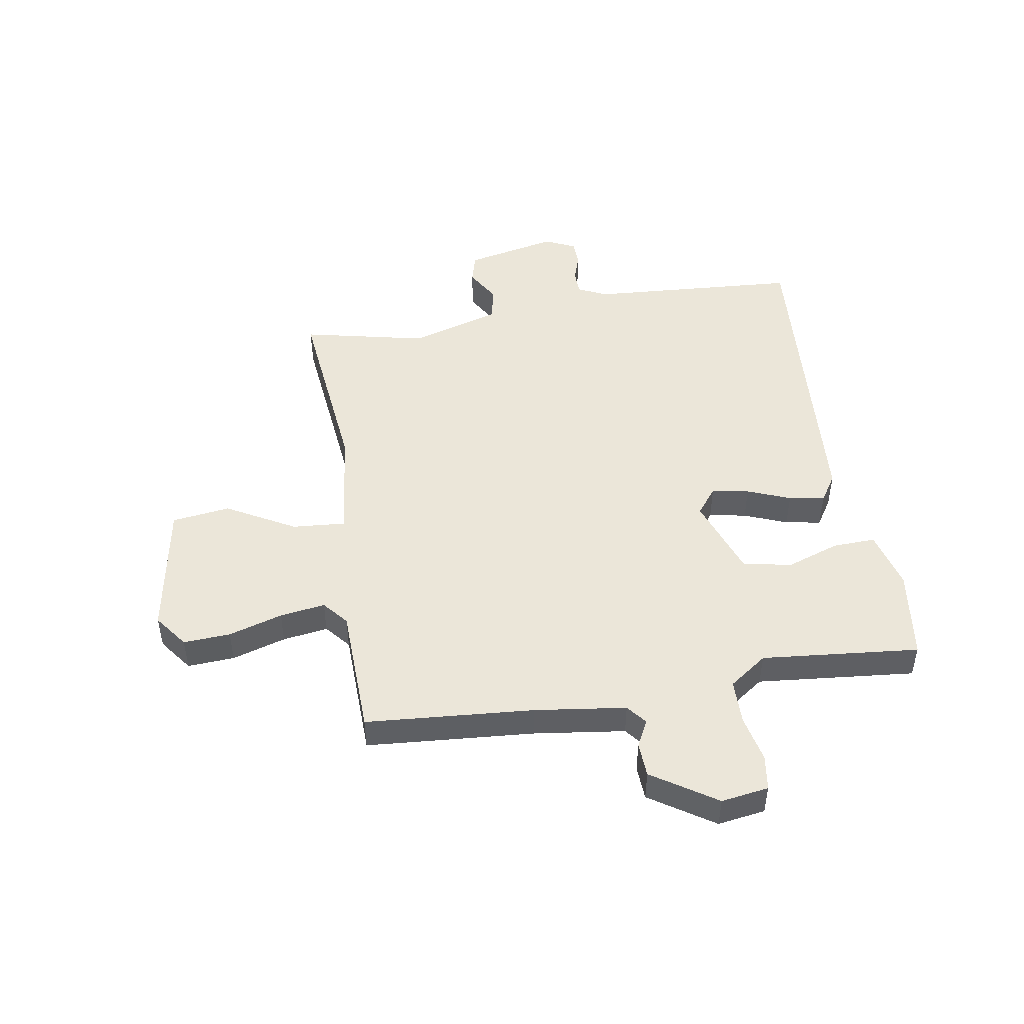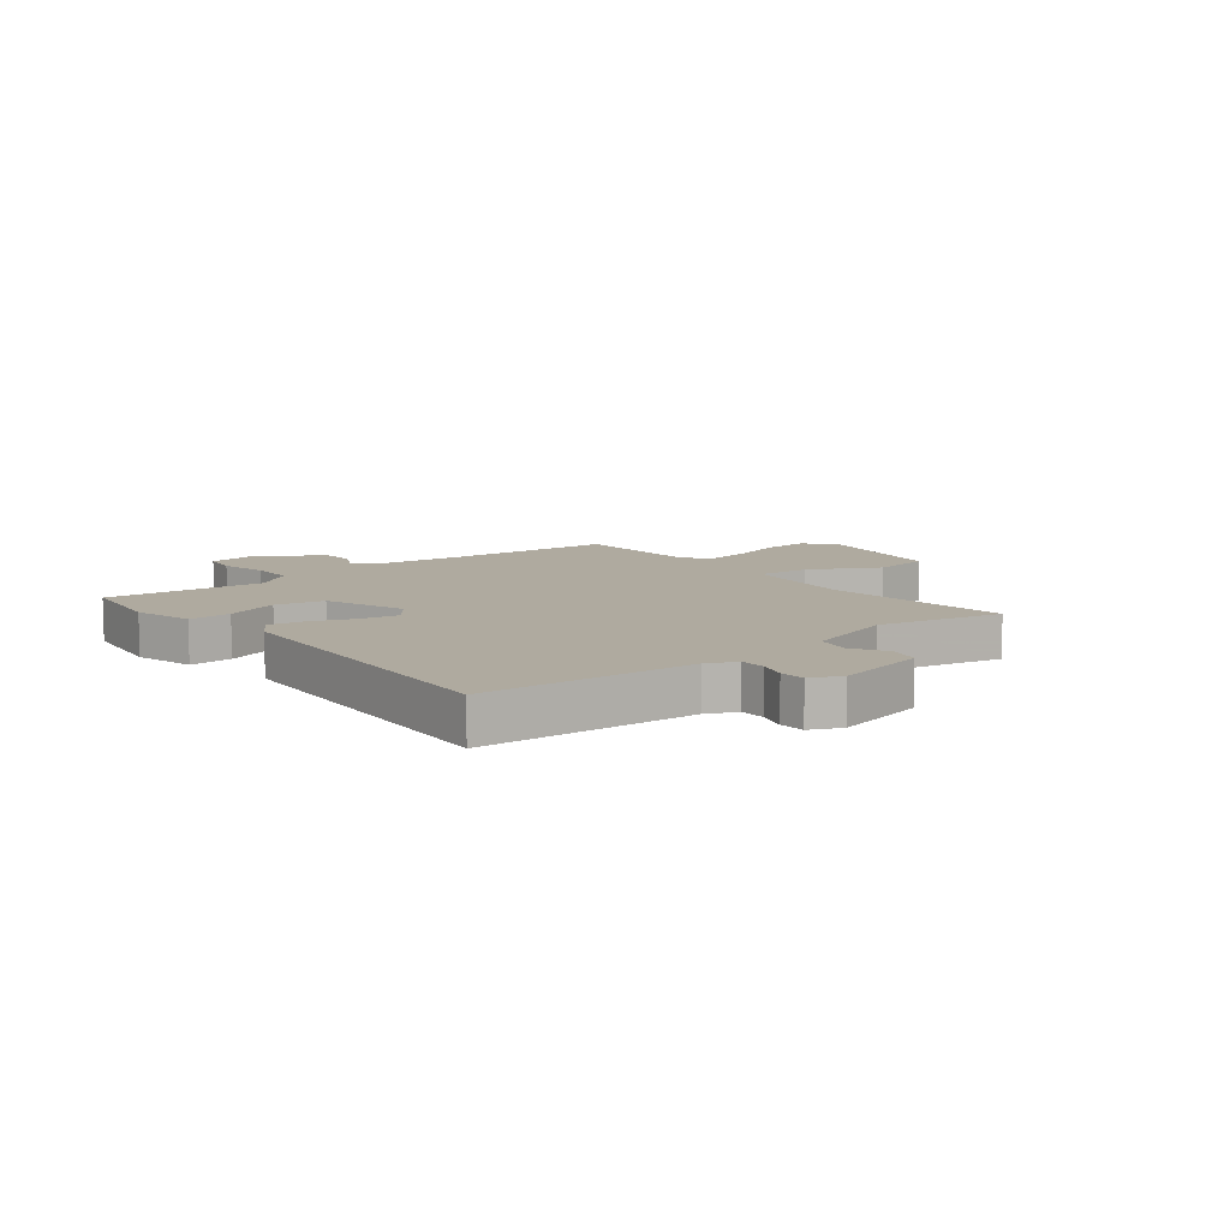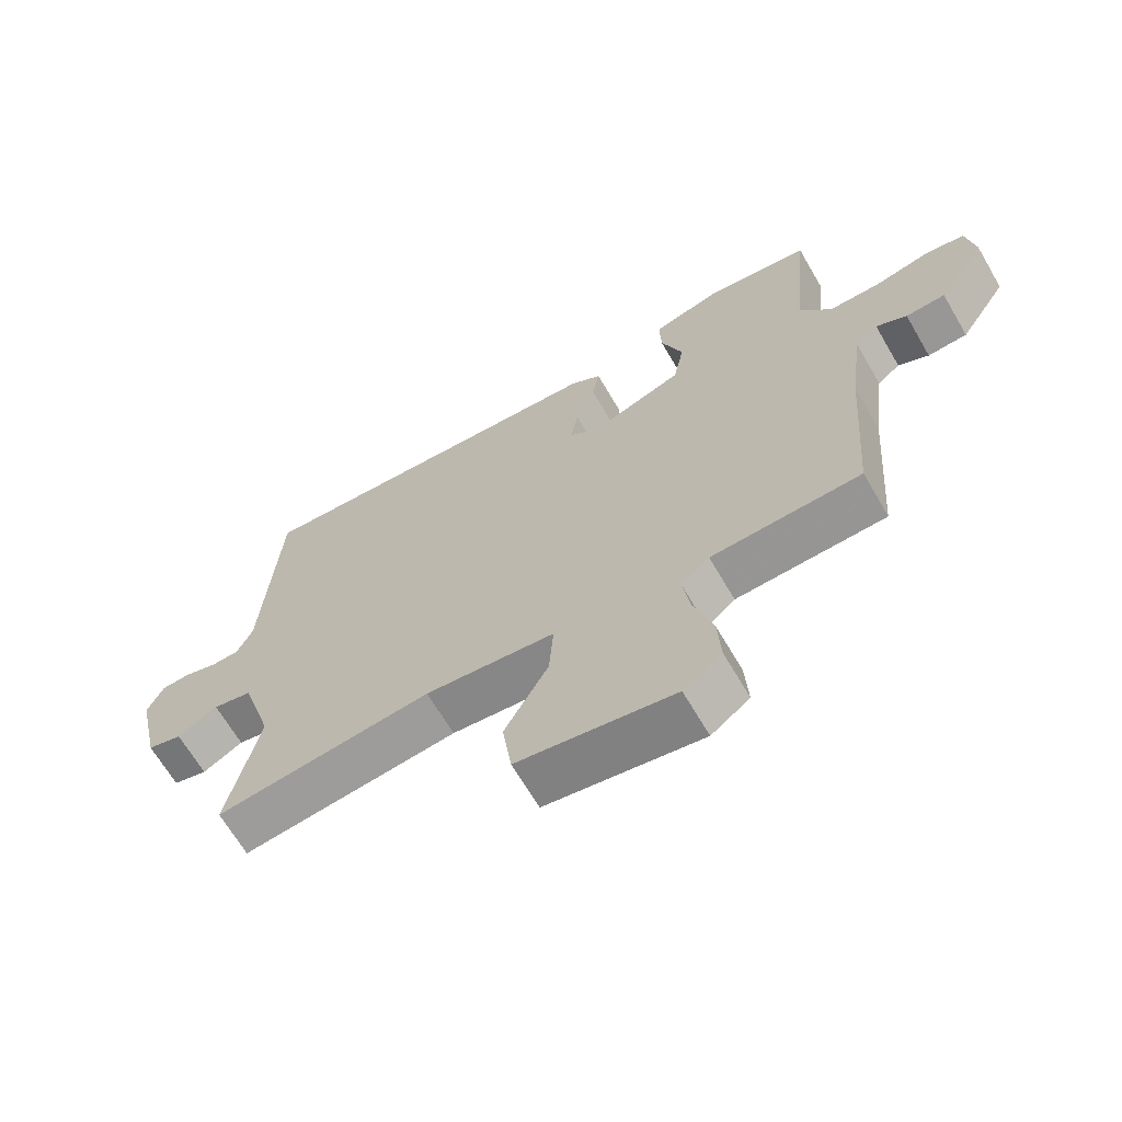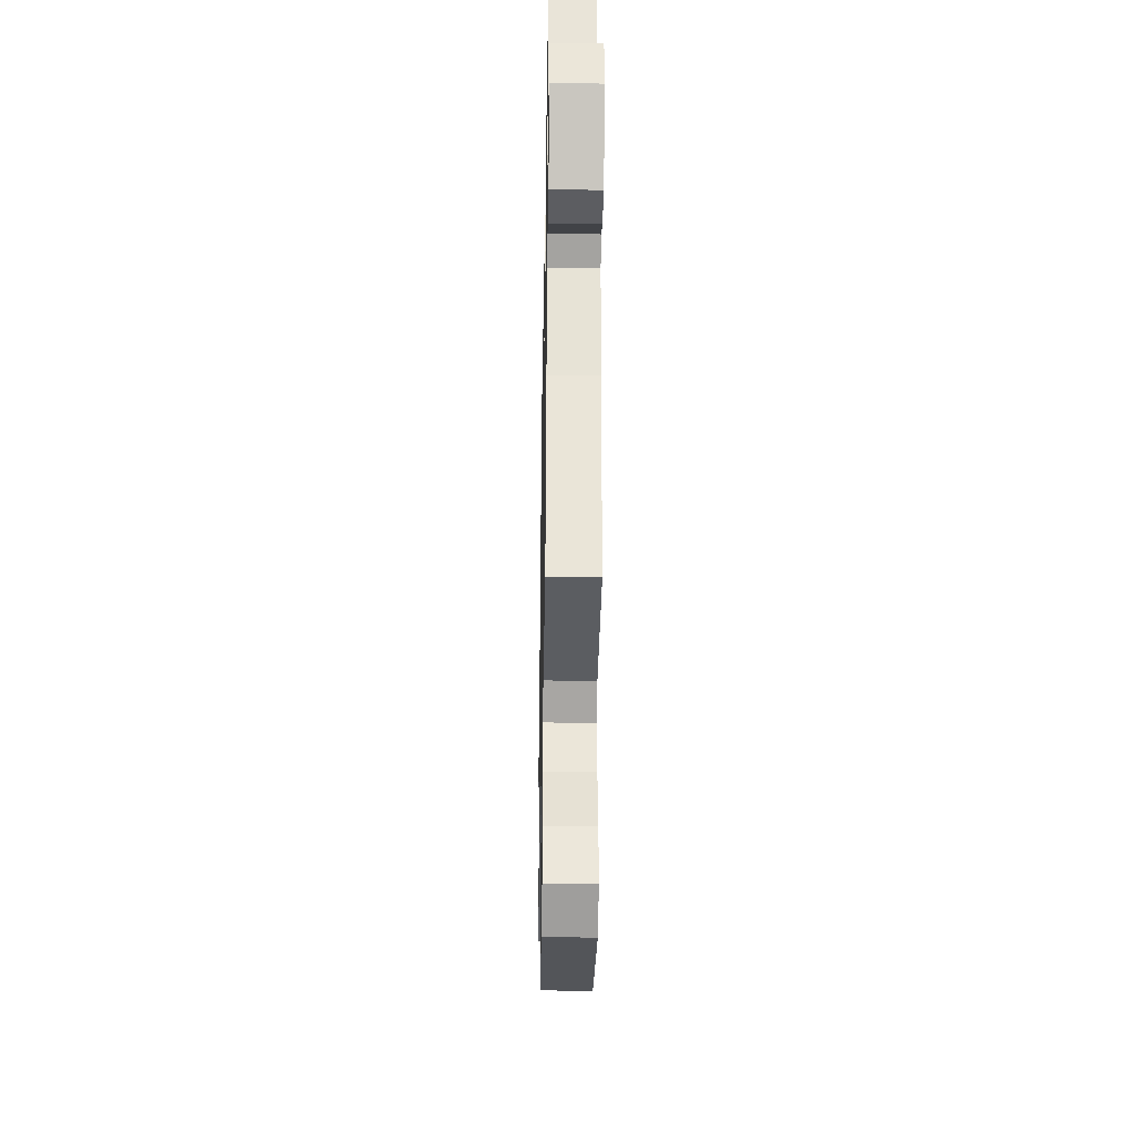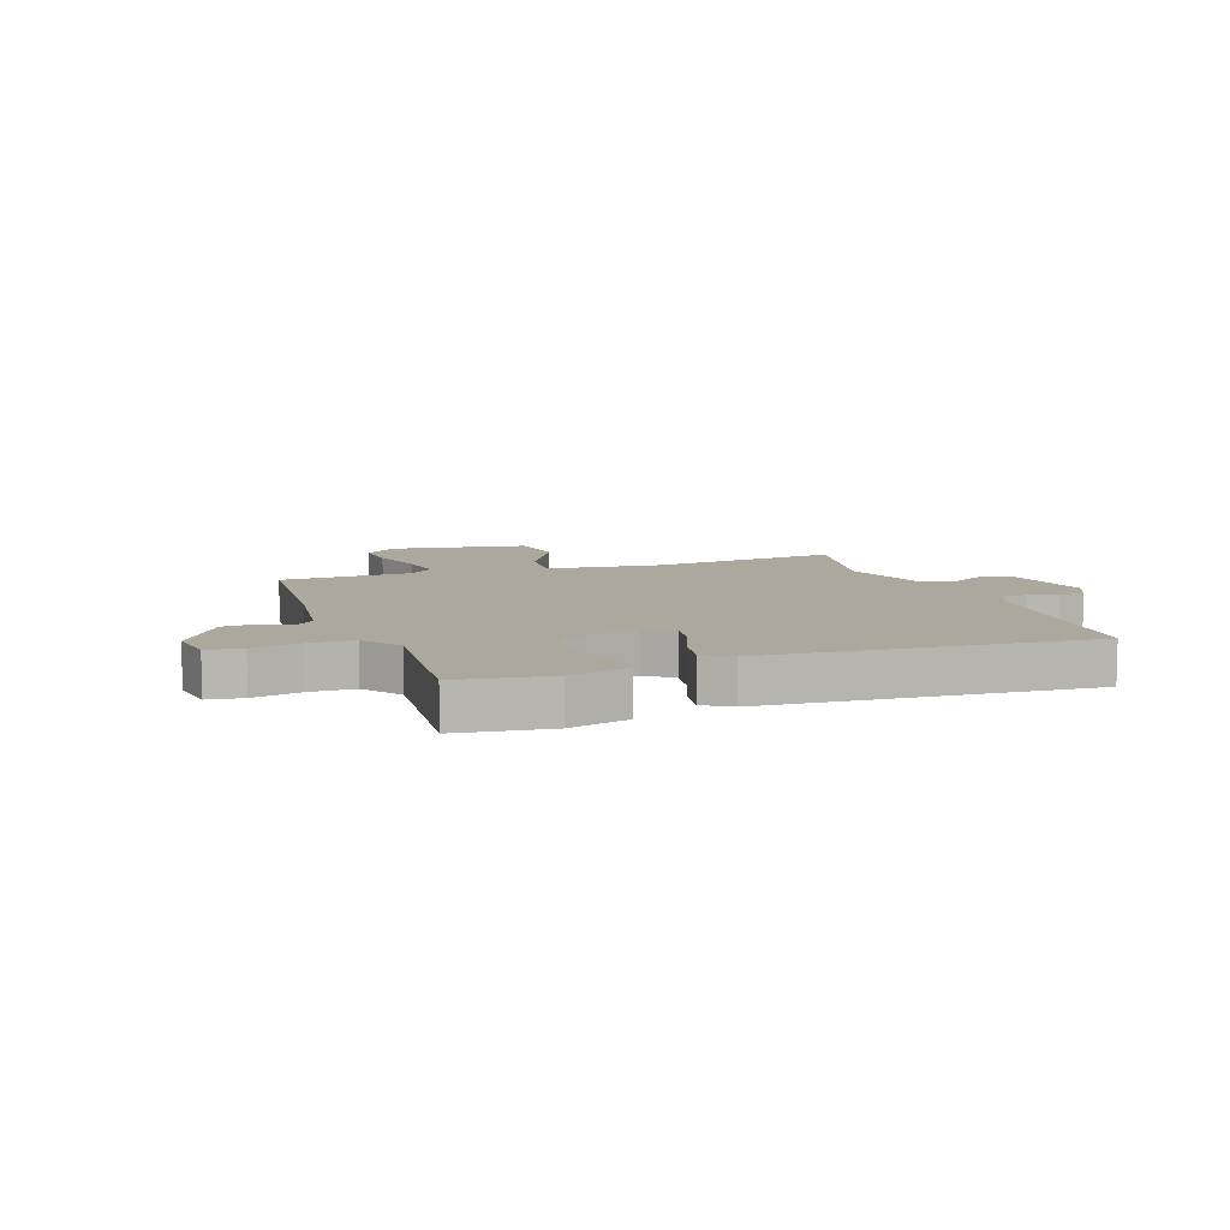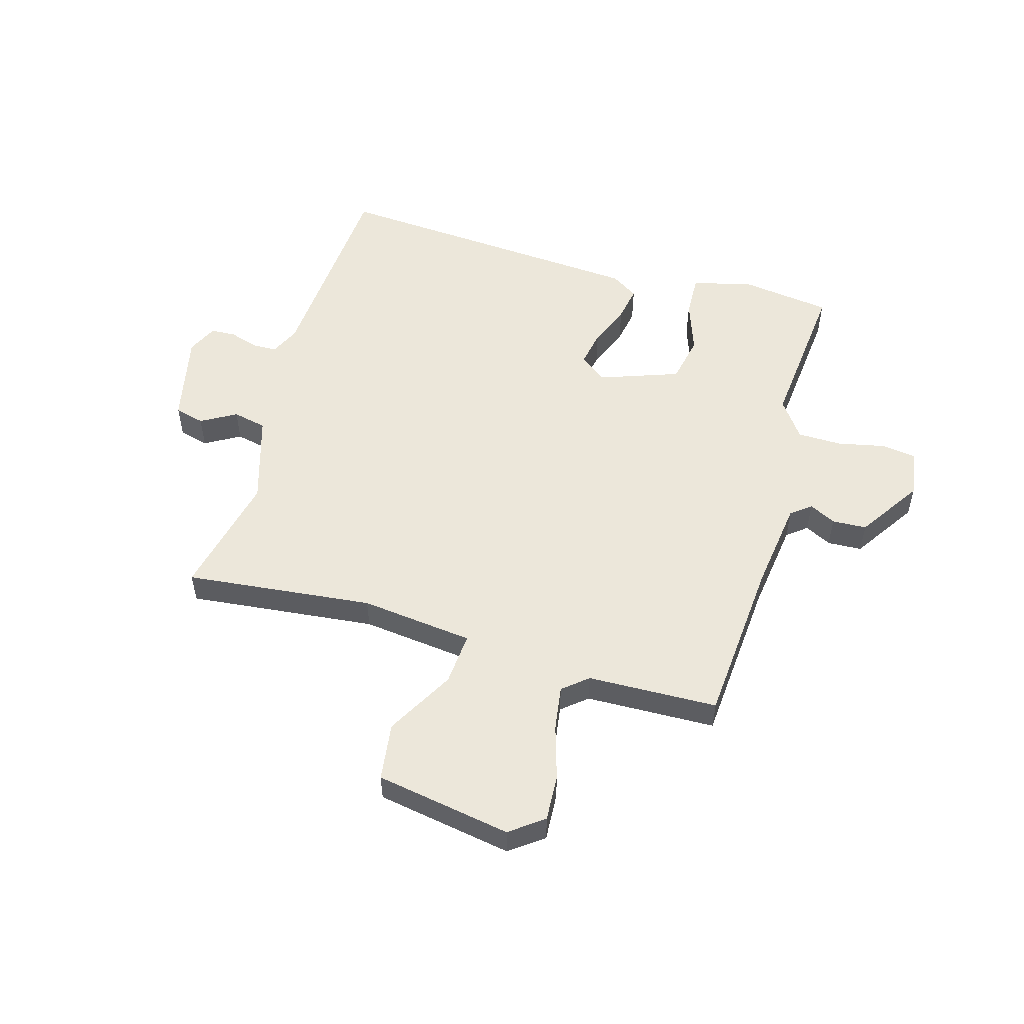
<metadata>
{"format":"obj","ext":"obj","renderer":"f3d","projection":"perspective","resolution":1024,"background":"white","views":[{"elev":48.1,"azim":-99.2,"up":"+Y"},{"elev":9.5,"azim":51.3,"up":"+Y"},{"elev":-66.6,"azim":-149.7,"up":"+Z"},{"elev":-34.2,"azim":-91.0,"up":"+Z"},{"elev":8.7,"azim":-19.6,"up":"+Y"},{"elev":53.1,"azim":-163.8,"up":"+Y"}]}
</metadata>
<code>
v 0.5 0.07 -0.5
v 0.167 0.07 -0.464
v -0.033 0.07 -0.487
v -0.026 0.07 -0.581
v 0.041 0.07 -0.702
v 0.027 0.07 -0.805
v -0.213 0.07 -0.846
v -0.272 0.07 -0.802
v -0.267 0.07 -0.719
v -0.238 0.07 -0.624
v -0.226 0.07 -0.544
v -0.27 0.07 -0.507
v -0.5 0.07 -0.5
v -0.522 0.07 -0.204
v -0.543 0.07 -0.042
v -0.578 0.07 -0.014
v -0.625 0.07 -0.038
v -0.686 0.07 -0.035
v -0.76 0.07 0.078
v -0.747 0.07 0.162
v -0.685 0.07 0.171
v -0.601 0.07 0.153
v -0.522 0.07 0.154
v -0.474 0.07 0.221
v -0.5 0.07 0.5
v -0.338 0.07 0.522
v -0.233 0.07 0.494
v -0.236 0.07 0.419
v -0.269 0.07 0.325
v -0.252 0.07 0.239
v -0.11 0.07 0.188
v -0.063 0.07 0.224
v -0.075 0.07 0.29
v -0.105 0.07 0.366
v -0.116 0.07 0.429
v -0.068 0.07 0.46
v 0.5 0.07 0.5
v 0.524 0.07 0.127
v 0.548 0.07 0.075
v 0.592 0.07 0.074
v 0.642 0.07 0.09
v 0.687 0.07 0.088
v 0.712 0.07 0.034
v 0.676 0.07 -0.129
v 0.623 0.07 -0.143
v 0.561 0.07 -0.107
v 0.501 0.07 -0.12
v 0.452 0.07 -0.28
v 0.5 0 -0.5
v 0.167 0 -0.464
v -0.033 0 -0.487
v -0.026 0 -0.581
v 0.041 0 -0.702
v 0.027 0 -0.805
v -0.213 0 -0.846
v -0.272 0 -0.802
v -0.267 0 -0.719
v -0.238 0 -0.624
v -0.226 0 -0.544
v -0.27 0 -0.507
v -0.5 0 -0.5
v -0.522 0 -0.204
v -0.543 0 -0.042
v -0.578 0 -0.014
v -0.625 0 -0.038
v -0.686 0 -0.035
v -0.76 0 0.078
v -0.747 0 0.162
v -0.685 0 0.171
v -0.601 0 0.153
v -0.522 0 0.154
v -0.474 0 0.221
v -0.5 0 0.5
v -0.338 0 0.522
v -0.233 0 0.494
v -0.236 0 0.419
v -0.269 0 0.325
v -0.252 0 0.239
v -0.11 0 0.188
v -0.063 0 0.224
v -0.075 0 0.29
v -0.105 0 0.366
v -0.116 0 0.429
v -0.068 0 0.46
v 0.5 0 0.5
v 0.524 0 0.127
v 0.548 0 0.075
v 0.592 0 0.074
v 0.642 0 0.09
v 0.687 0 0.088
v 0.712 0 0.034
v 0.676 0 -0.129
v 0.623 0 -0.143
v 0.561 0 -0.107
v 0.501 0 -0.12
v 0.452 0 -0.28
f 44 45 46
f 43 44 46
f 42 43 46
f 41 42 46
f 40 41 46
f 39 40 46 47
f 38 39 47 48
f 37 38 48
f 36 37 48
f 35 36 48
f 34 35 48
f 33 34 48
f 27 28 29
f 26 27 29
f 25 26 29
f 24 25 29
f 23 24 29 30
f 20 21 22
f 19 20 22
f 18 19 22
f 17 18 22
f 16 17 22
f 15 16 22 23
f 23 30 31
f 15 23 31
f 14 15 31
f 8 9 10
f 7 8 10
f 6 7 10
f 5 6 10
f 4 5 10
f 3 4 10 11
f 48 1 2
f 33 48 2
f 32 33 2
f 32 2 3
f 31 32 3
f 14 31 3
f 13 14 3
f 12 13 3
f 3 11 12
f 94 93 92
f 94 92 91
f 94 91 90
f 94 90 89
f 94 89 88
f 95 94 88 87
f 96 95 87 86
f 96 86 85
f 96 85 84
f 96 84 83
f 96 83 82
f 96 82 81
f 77 76 75
f 77 75 74
f 77 74 73
f 77 73 72
f 78 77 72 71
f 70 69 68
f 70 68 67
f 70 67 66
f 70 66 65
f 70 65 64
f 71 70 64 63
f 79 78 71
f 79 71 63
f 79 63 62
f 58 57 56
f 58 56 55
f 58 55 54
f 58 54 53
f 58 53 52
f 59 58 52 51
f 50 49 96
f 50 96 81
f 50 81 80
f 51 50 80
f 51 80 79
f 51 79 62
f 51 62 61
f 51 61 60
f 60 59 51
f 1 49 50 2
f 2 50 51 3
f 3 51 52 4
f 4 52 53 5
f 5 53 54 6
f 6 54 55 7
f 7 55 56 8
f 8 56 57 9
f 9 57 58 10
f 10 58 59 11
f 11 59 60 12
f 12 60 61 13
f 13 61 62 14
f 14 62 63 15
f 15 63 64 16
f 16 64 65 17
f 17 65 66 18
f 18 66 67 19
f 19 67 68 20
f 20 68 69 21
f 21 69 70 22
f 22 70 71 23
f 23 71 72 24
f 24 72 73 25
f 25 73 74 26
f 26 74 75 27
f 27 75 76 28
f 28 76 77 29
f 29 77 78 30
f 30 78 79 31
f 31 79 80 32
f 32 80 81 33
f 33 81 82 34
f 34 82 83 35
f 35 83 84 36
f 36 84 85 37
f 37 85 86 38
f 38 86 87 39
f 39 87 88 40
f 40 88 89 41
f 41 89 90 42
f 42 90 91 43
f 43 91 92 44
f 44 92 93 45
f 45 93 94 46
f 46 94 95 47
f 47 95 96 48
f 48 96 49 1

</code>
